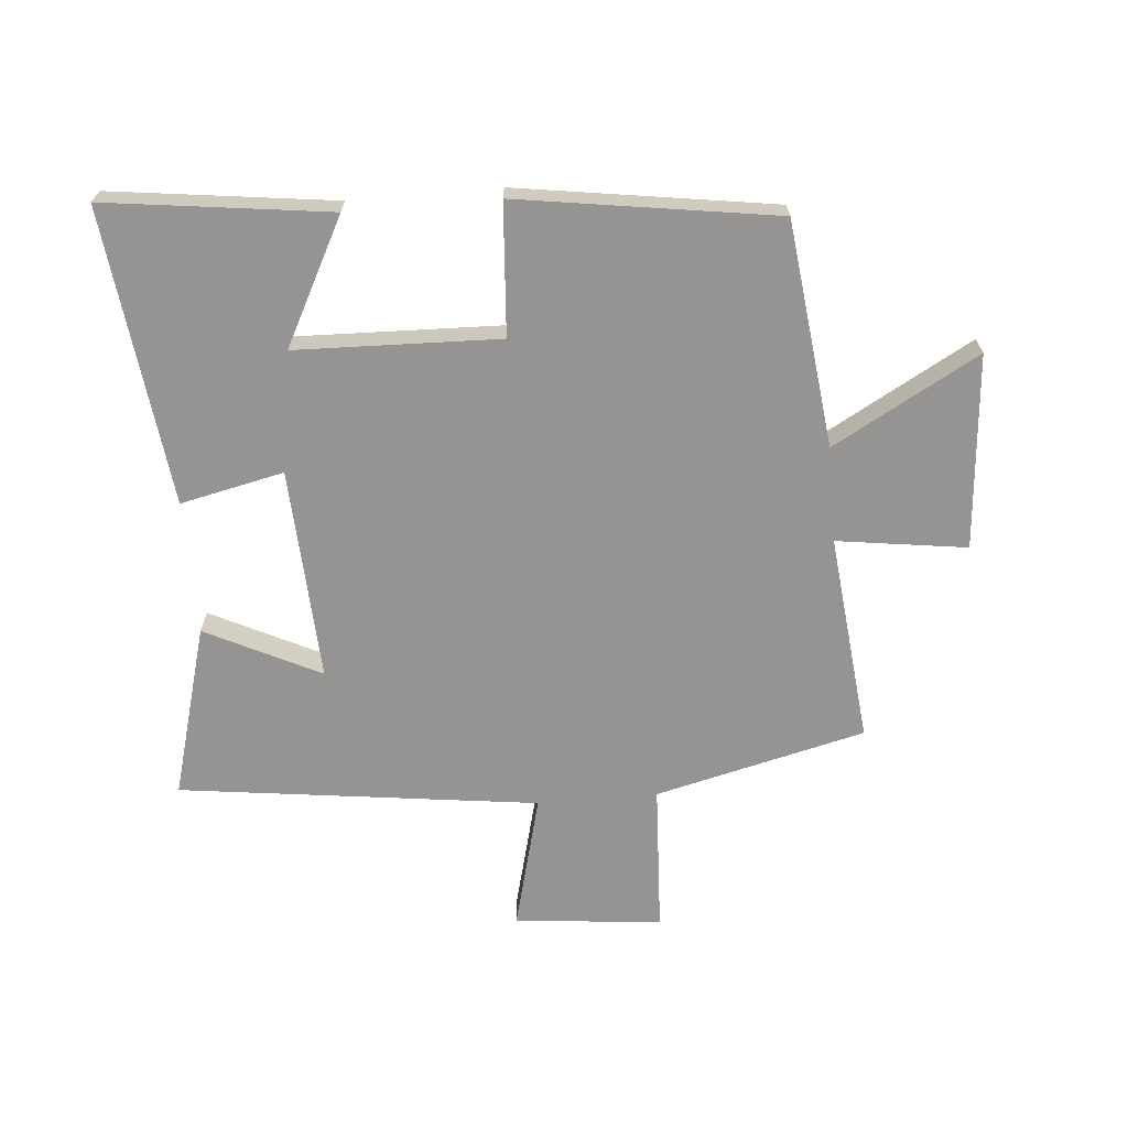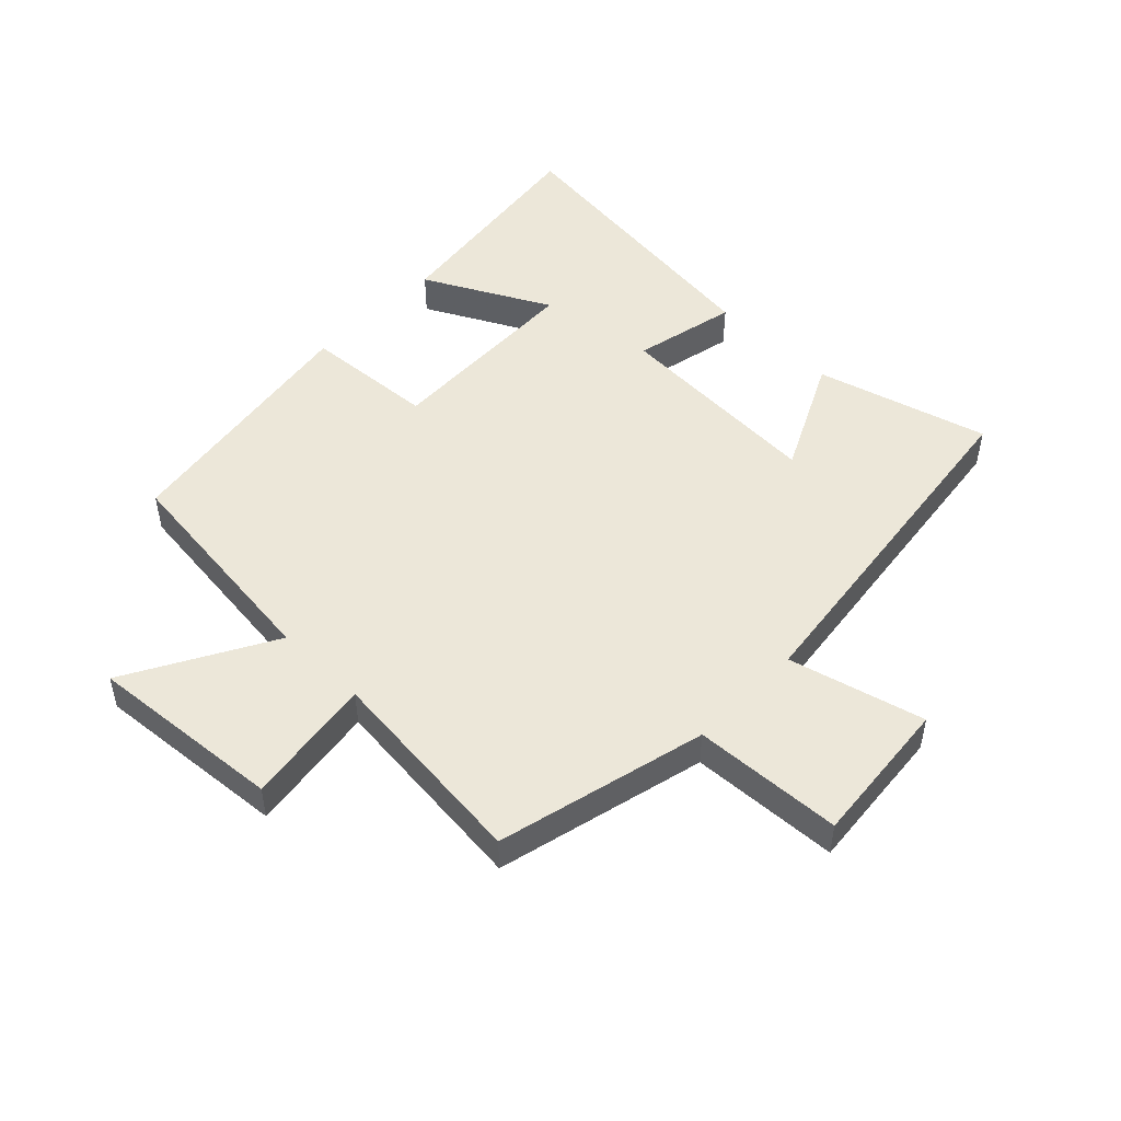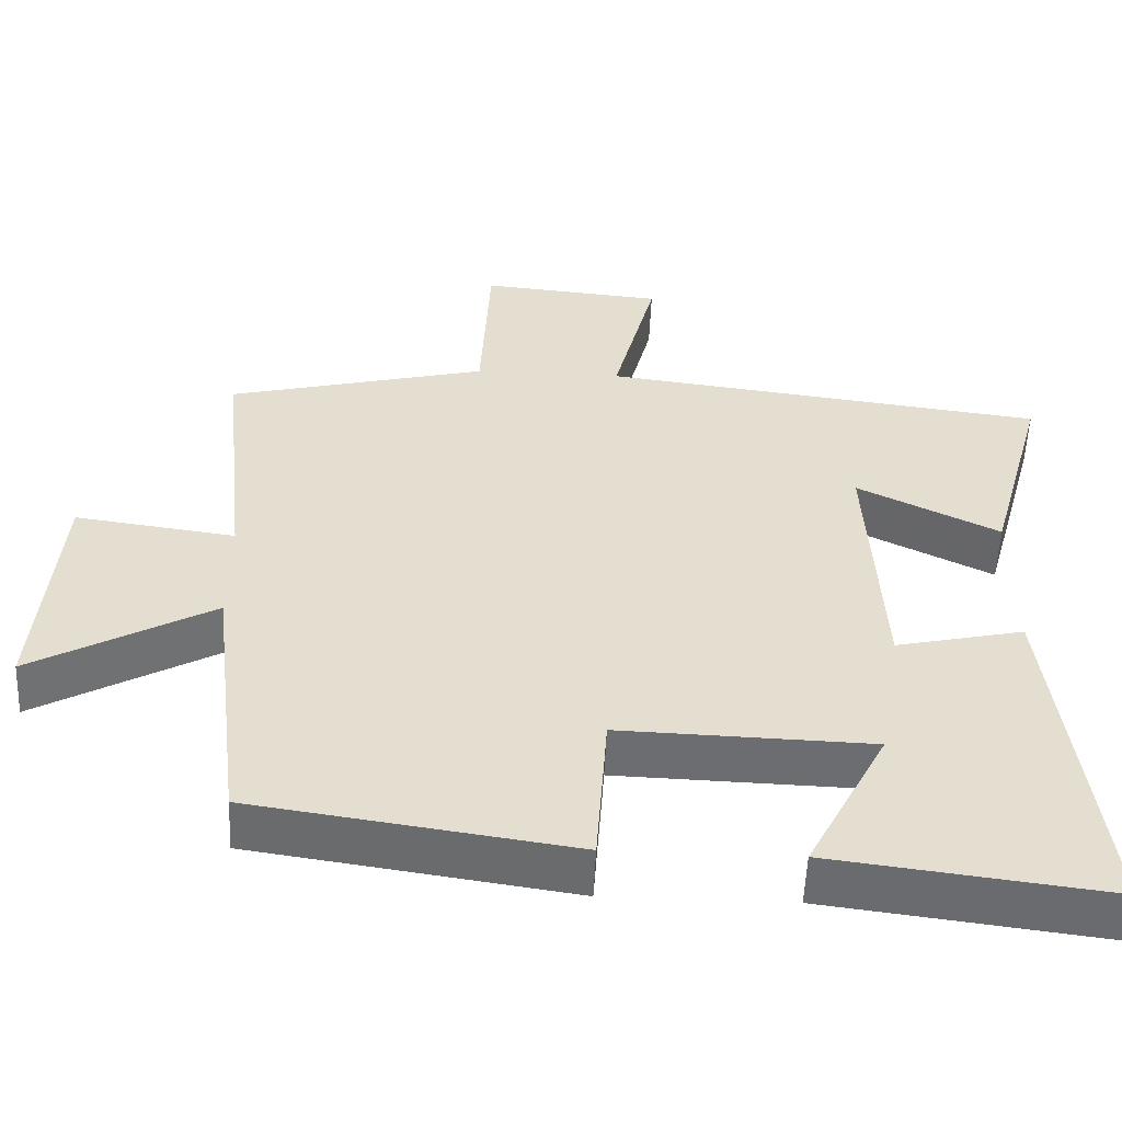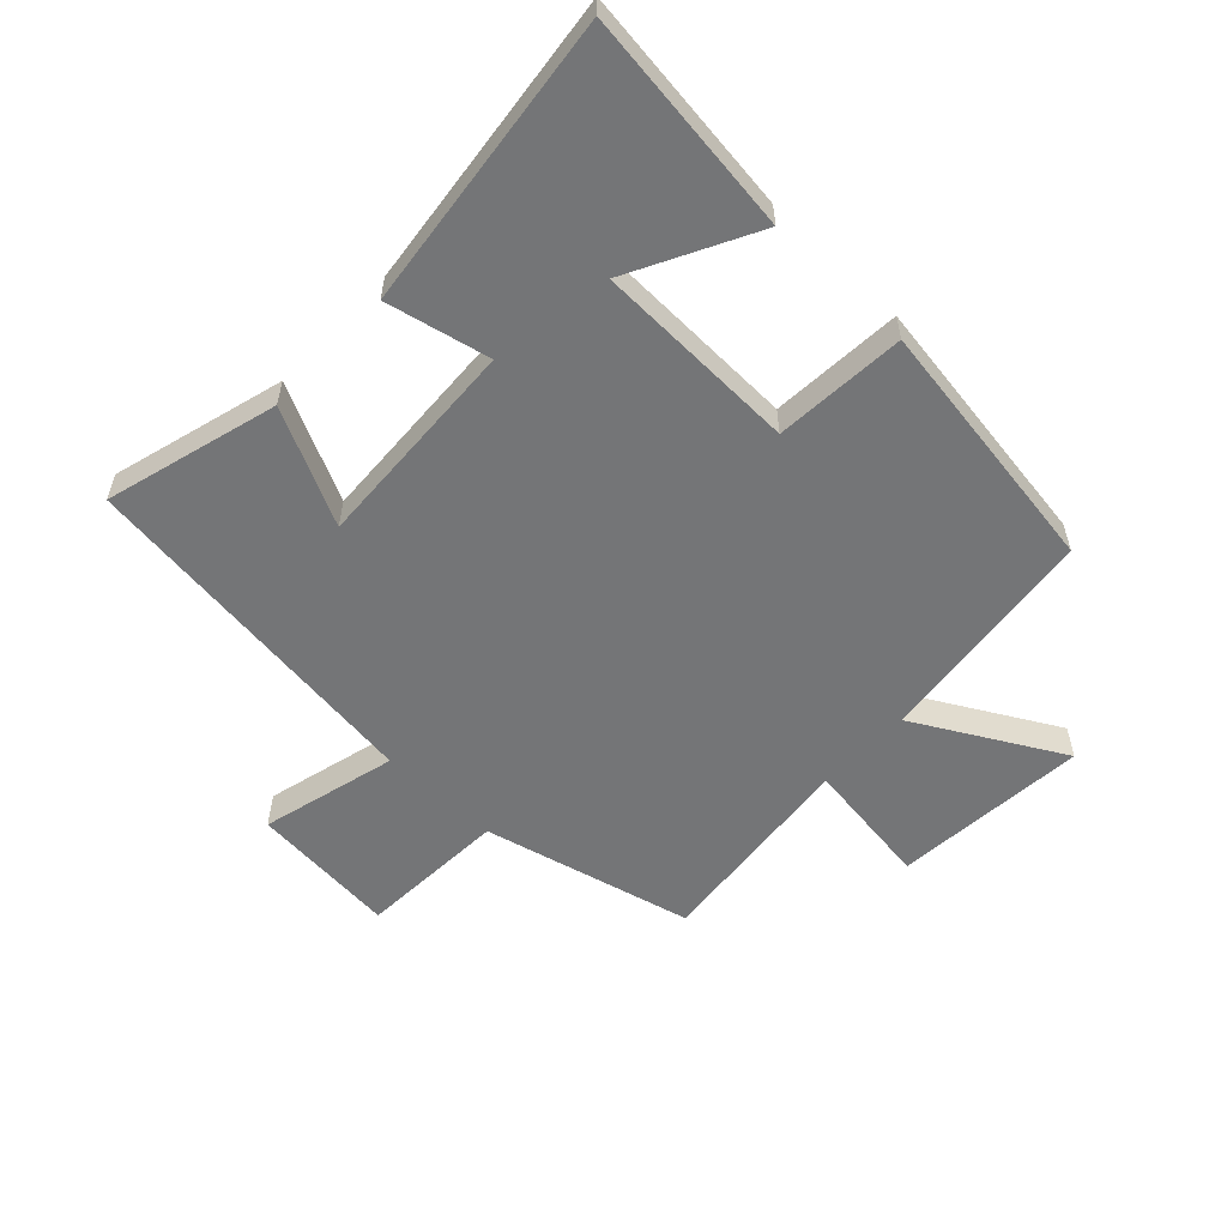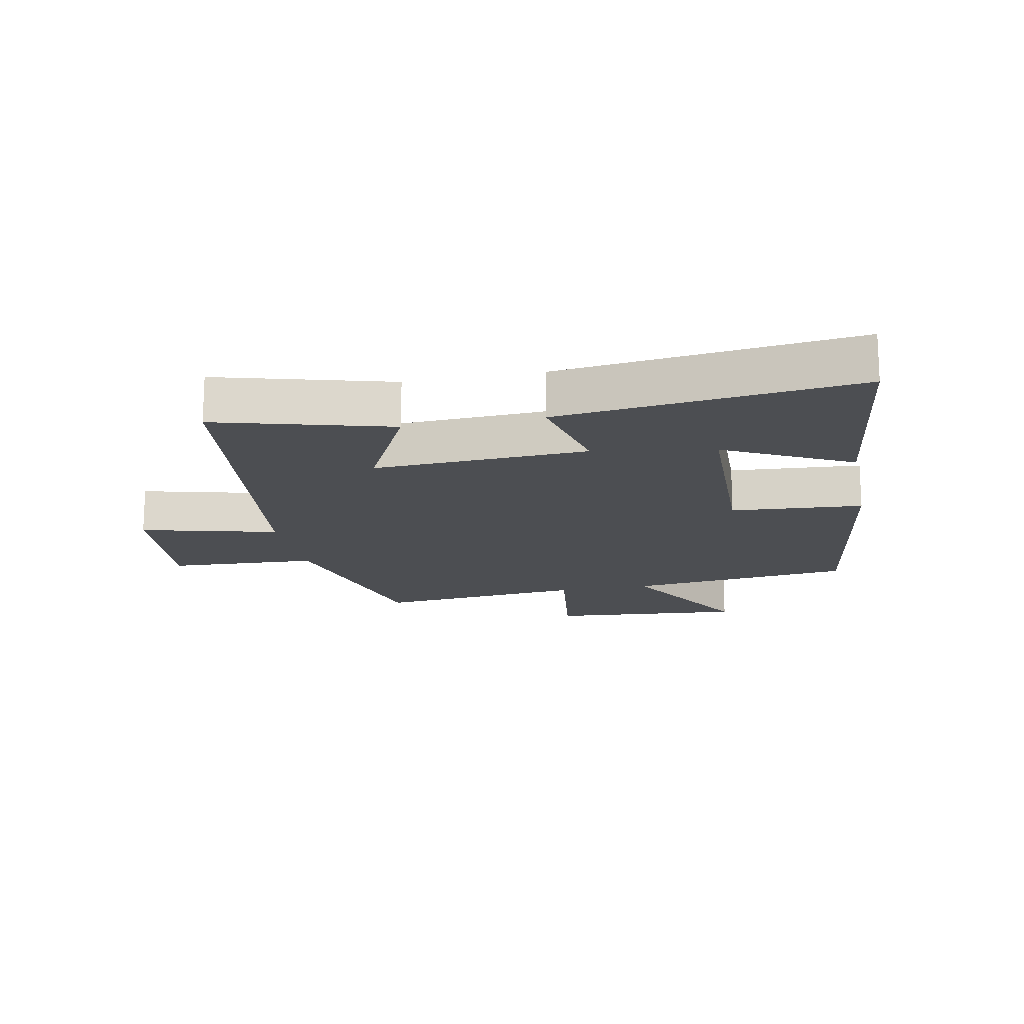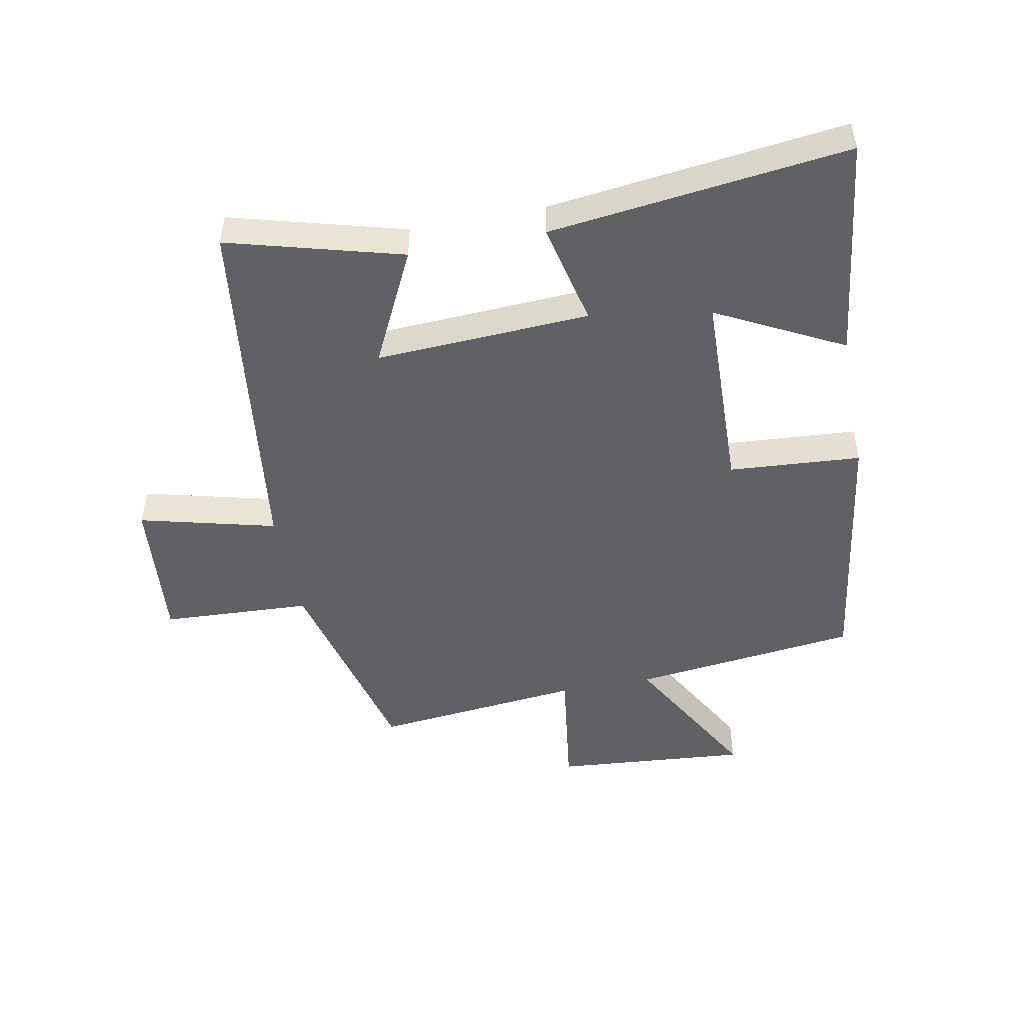
<metadata>
{"format":"obj","ext":"obj","renderer":"f3d","projection":"perspective","resolution":1024,"background":"white","views":[{"elev":-67.2,"azim":-175.1,"up":"+Y"},{"elev":49.7,"azim":-45.9,"up":"+Y"},{"elev":-54.1,"azim":-2.4,"up":"+Z"},{"elev":-56.5,"azim":136.6,"up":"+Y"},{"elev":-16.5,"azim":101.3,"up":"+Y"},{"elev":-48.6,"azim":101.0,"up":"+Y"}]}
</metadata>
<code>
v -0.535 0.07 0.417
v -0.196 0.07 0.5
v -0.184 0.07 0.741
v 0.054 0.07 0.719
v -0.002 0.07 0.5
v 0.577 0.07 0.426
v 0.5 0.07 0.148
v 0.315 0.07 0.239
v 0.333 0.07 -0.105
v 0.5 0.07 -0.068
v 0.558 0.07 -0.546
v 0.197 0.07 -0.5
v 0.302 0.07 -0.298
v -0.026 0.07 -0.288
v -0.041 0.07 -0.5
v -0.457 0.07 -0.438
v -0.5 0.07 -0.074
v -0.735 0.07 -0.205
v -0.709 0.07 0.109
v -0.5 0.07 0.08
v -0.535 0 0.417
v -0.196 0 0.5
v -0.184 0 0.741
v 0.054 0 0.719
v -0.002 0 0.5
v 0.577 0 0.426
v 0.5 0 0.148
v 0.315 0 0.239
v 0.333 0 -0.105
v 0.5 0 -0.068
v 0.558 0 -0.546
v 0.197 0 -0.5
v 0.302 0 -0.298
v -0.026 0 -0.288
v -0.041 0 -0.5
v -0.457 0 -0.438
v -0.5 0 -0.074
v -0.735 0 -0.205
v -0.709 0 0.109
v -0.5 0 0.08
f 17 18 19 20
f 15 16 17 20
f 14 15 20 1
f 13 14 1 2
f 10 11 12 13
f 9 10 13
f 8 9 13 2
f 5 6 7 8
f 5 8 2
f 2 3 4 5
f 40 39 38 37
f 40 37 36 35
f 21 40 35 34
f 22 21 34 33
f 33 32 31 30
f 33 30 29
f 22 33 29 28
f 28 27 26 25
f 22 28 25
f 25 24 23 22
f 1 21 22 2
f 2 22 23 3
f 3 23 24 4
f 4 24 25 5
f 5 25 26 6
f 6 26 27 7
f 7 27 28 8
f 8 28 29 9
f 9 29 30 10
f 10 30 31 11
f 11 31 32 12
f 12 32 33 13
f 13 33 34 14
f 14 34 35 15
f 15 35 36 16
f 16 36 37 17
f 17 37 38 18
f 18 38 39 19
f 19 39 40 20
f 20 40 21 1

</code>
